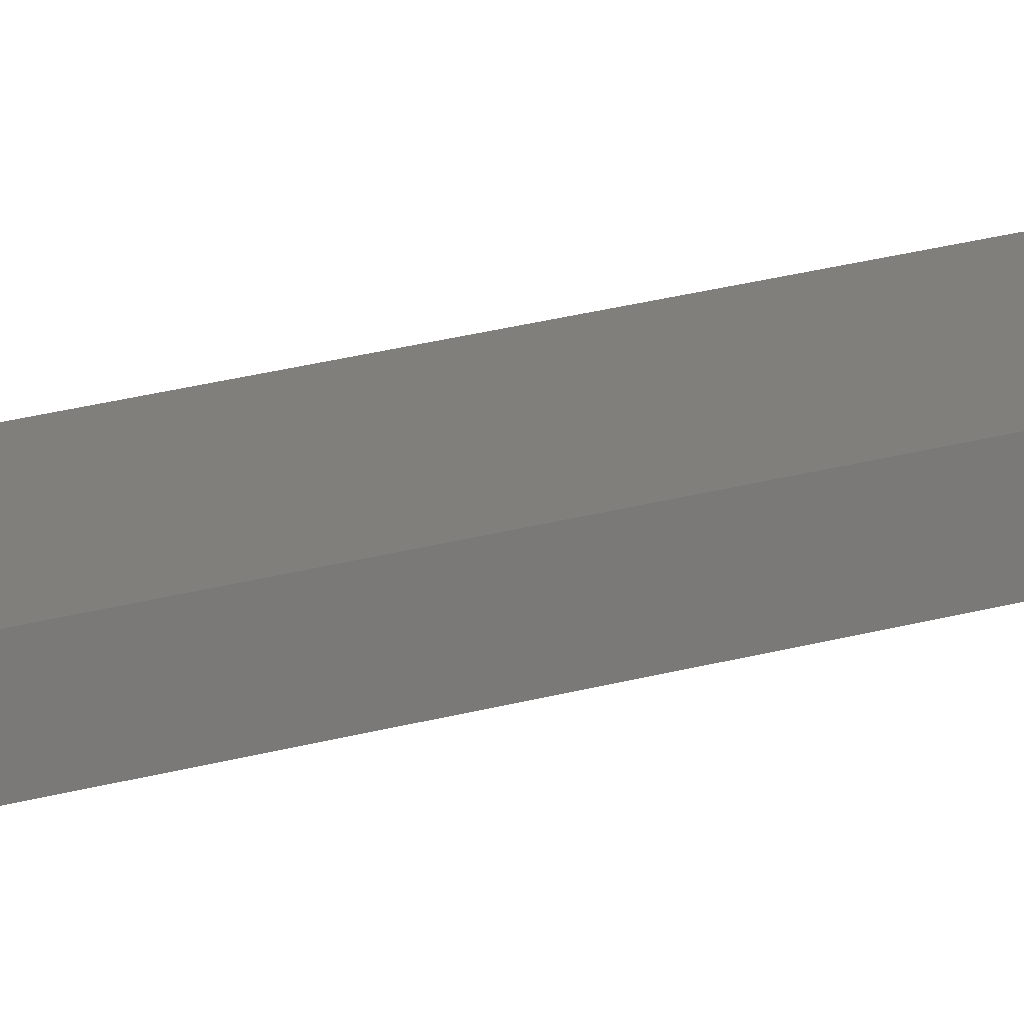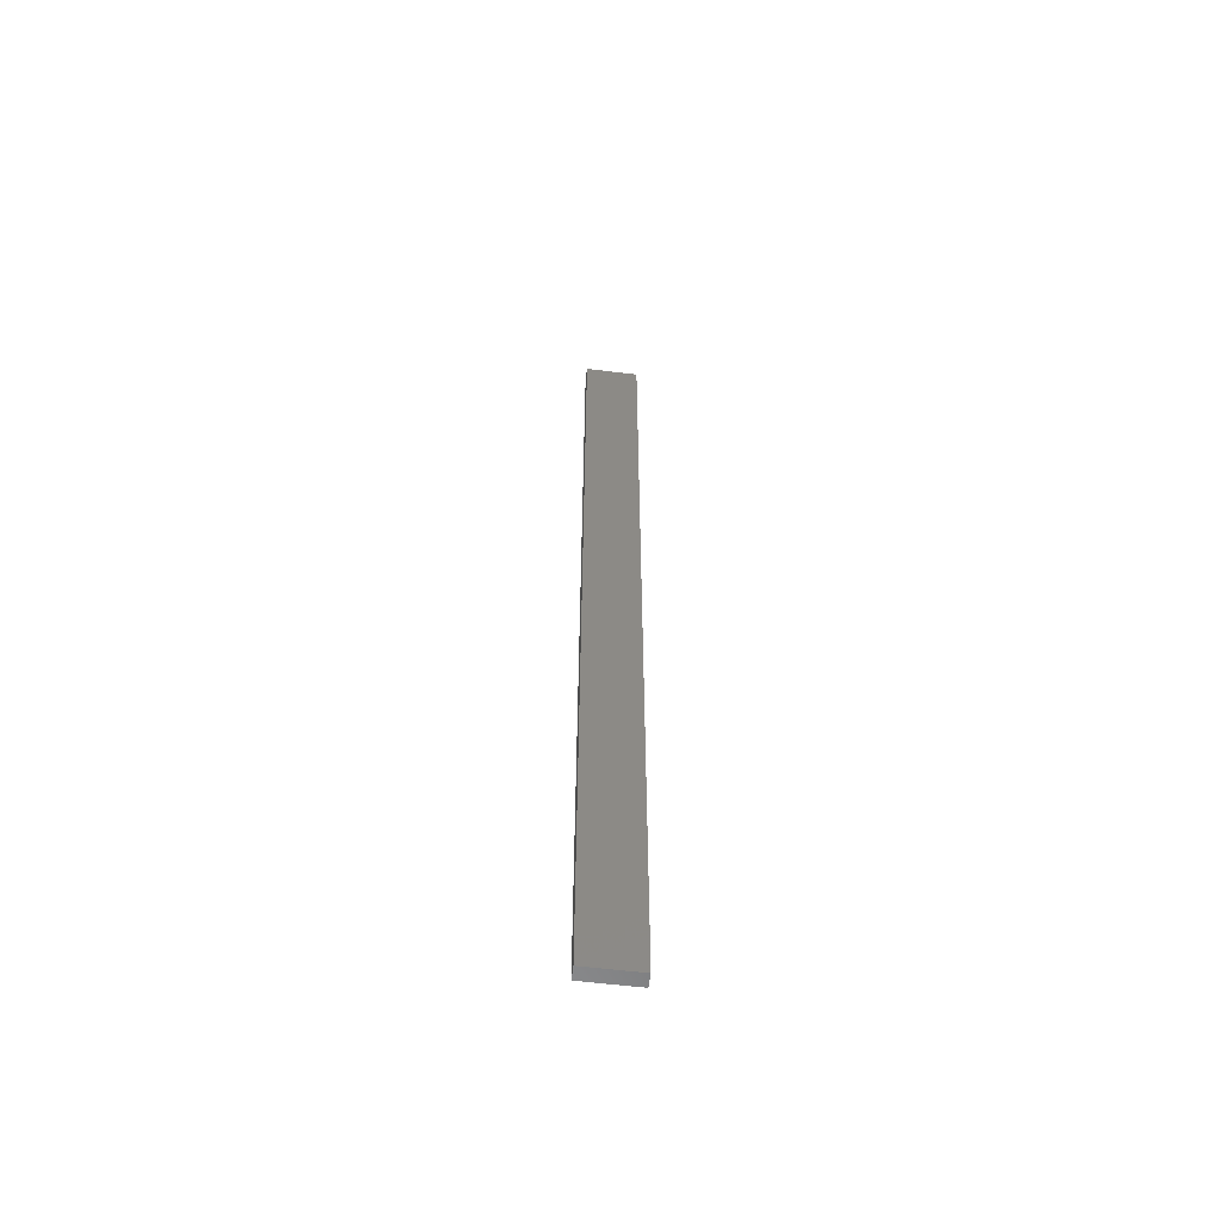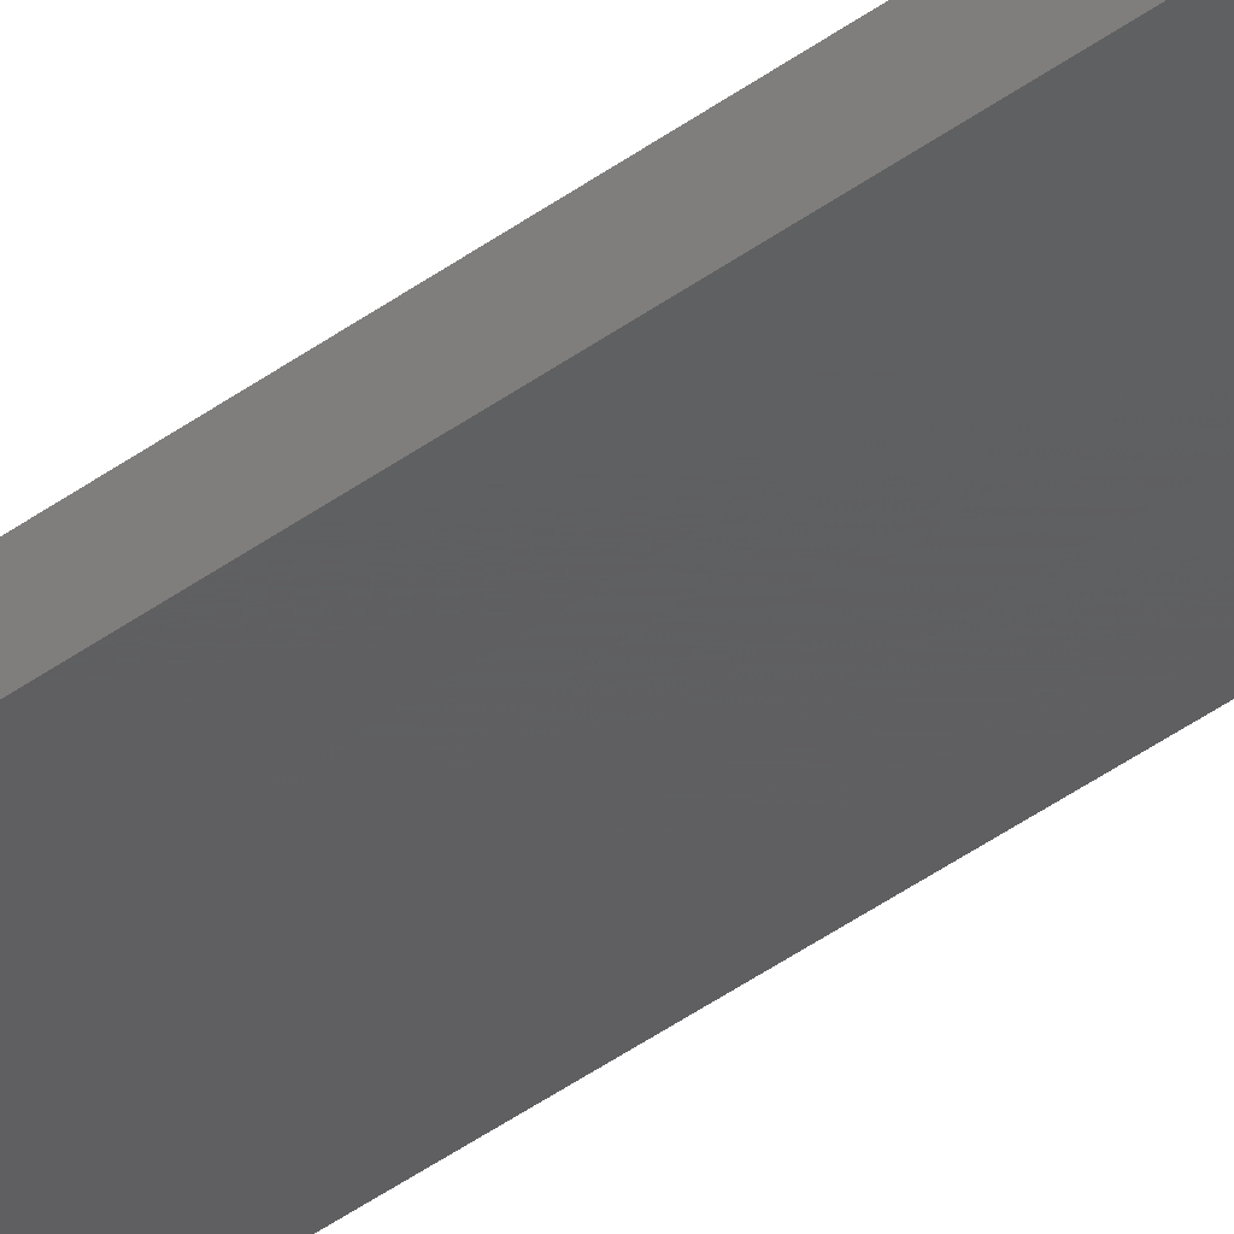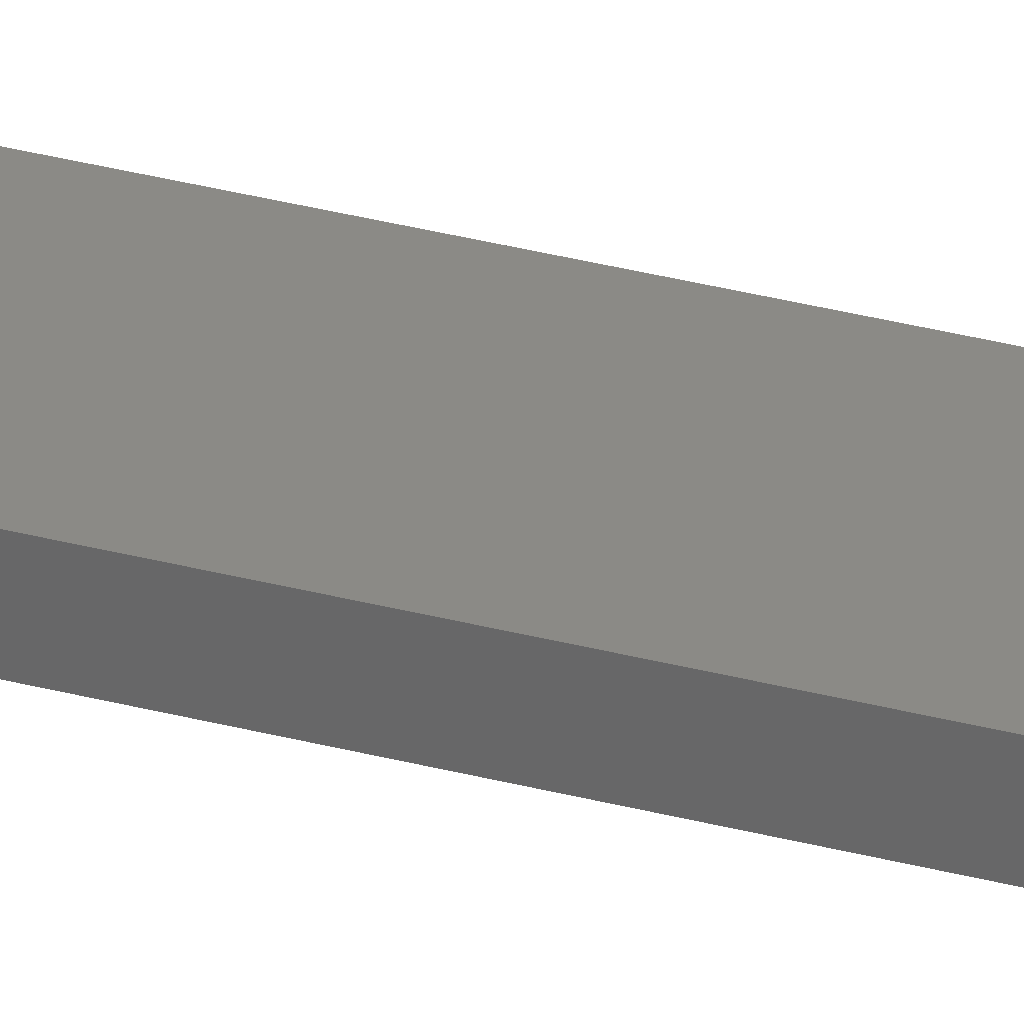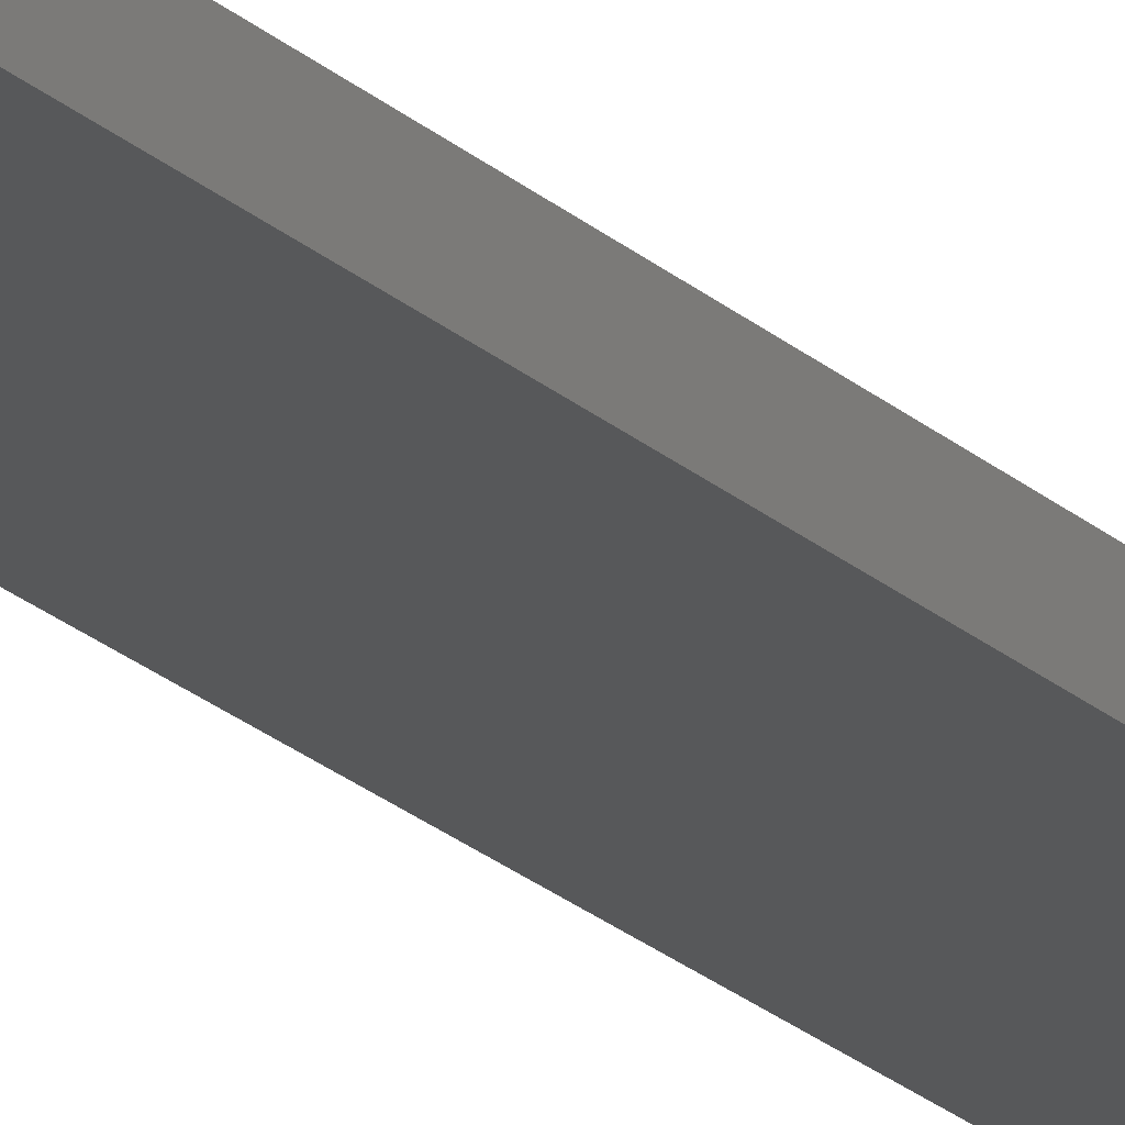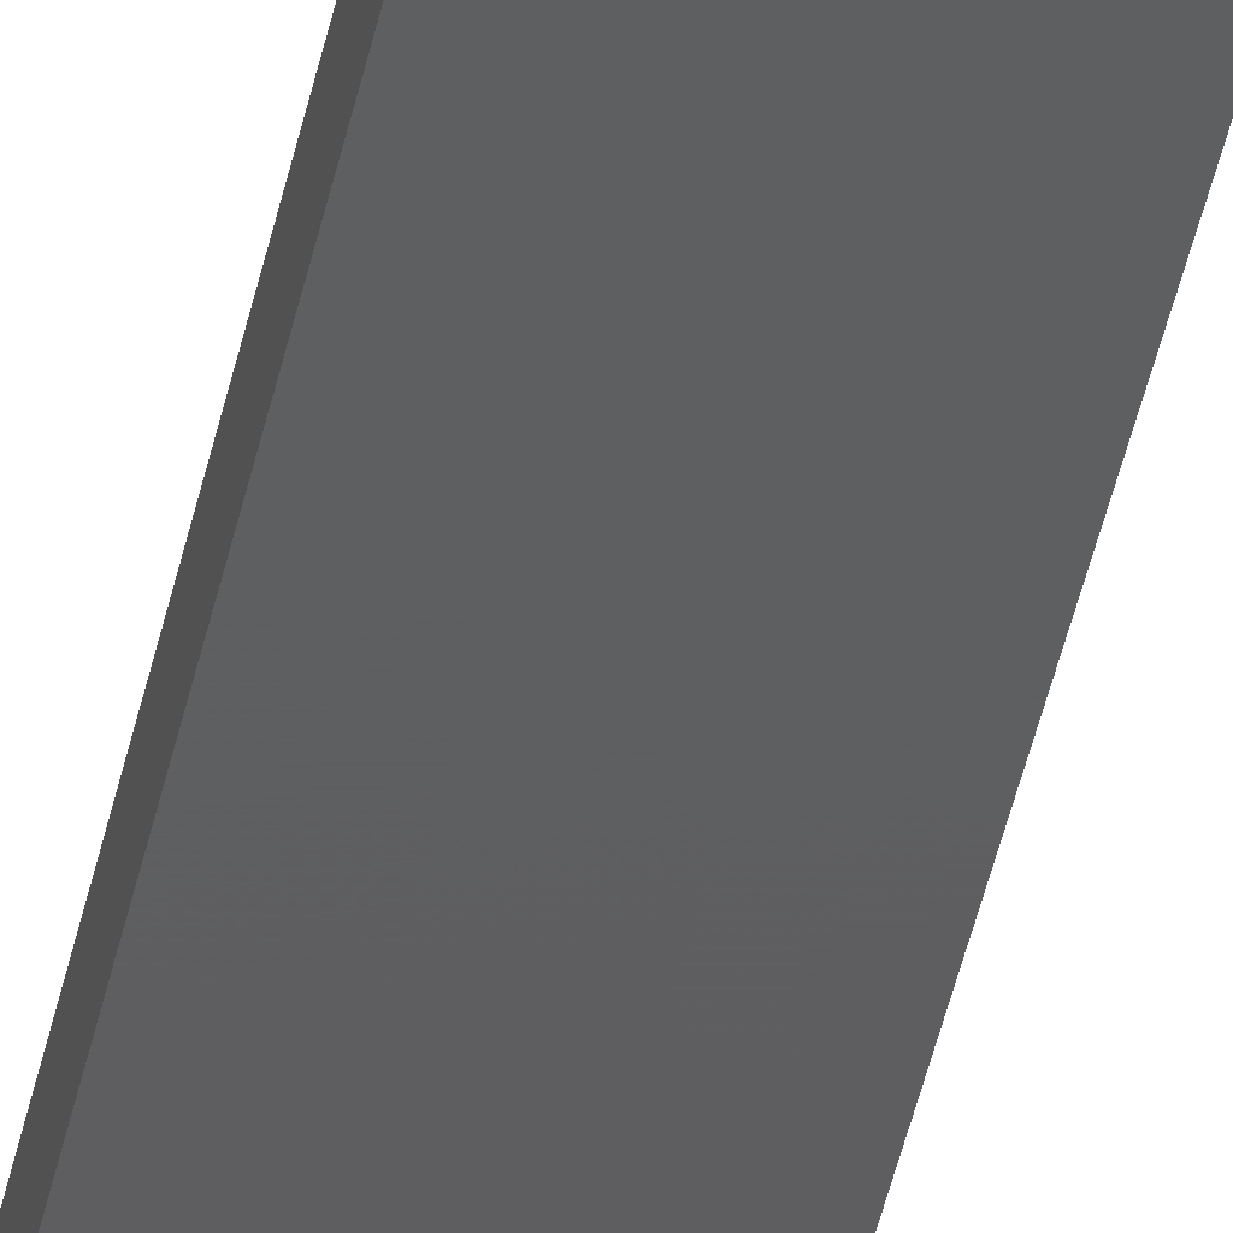
<metadata>
{"format":"stl","ext":"stl","renderer":"f3d","projection":"perspective","resolution":1024,"background":"white","views":[{"elev":12.9,"azim":49.2,"up":"+Y"},{"elev":-58.5,"azim":-7.2,"up":"+Z"},{"elev":-38.8,"azim":133.4,"up":"+Y"},{"elev":31.0,"azim":111.2,"up":"+Y"},{"elev":-18.8,"azim":-150.7,"up":"+Y"},{"elev":-36.1,"azim":170.0,"up":"+Y"}]}
</metadata>
<code>
# stl→obj: 16 verts, 28 faces
v 0.4731 4.301 13.39
v 0.4064 4.301 13.39
v 0.4064 4.301 16.98
v 0.4731 4.301 16.98
v 0.5397 4.301 13.39
v 0.5397 4.301 16.98
v 0.6064 4.301 16.98
v 0.6064 4.301 13.39
v 0.6064 4.251 13.39
v 0.6064 4.251 16.98
v 0.4065 4.251 16.98
v 0.4731 4.251 13.39
v 0.4731 4.251 16.98
v 0.4065 4.251 13.39
v 0.5398 4.251 13.39
v 0.5398 4.251 16.98
f 1 2 3
f 1 3 4
f 5 4 6
f 5 6 7
f 5 1 4
f 8 5 7
f 9 8 7
f 9 7 10
f 11 12 13
f 14 12 11
f 13 15 16
f 12 15 13
f 16 9 10
f 15 9 16
f 2 14 11
f 2 11 3
f 9 15 8
f 15 5 8
f 12 1 15
f 15 1 5
f 12 14 1
f 14 2 1
f 16 10 7
f 6 16 7
f 4 13 16
f 4 16 6
f 3 11 13
f 3 13 4

</code>
